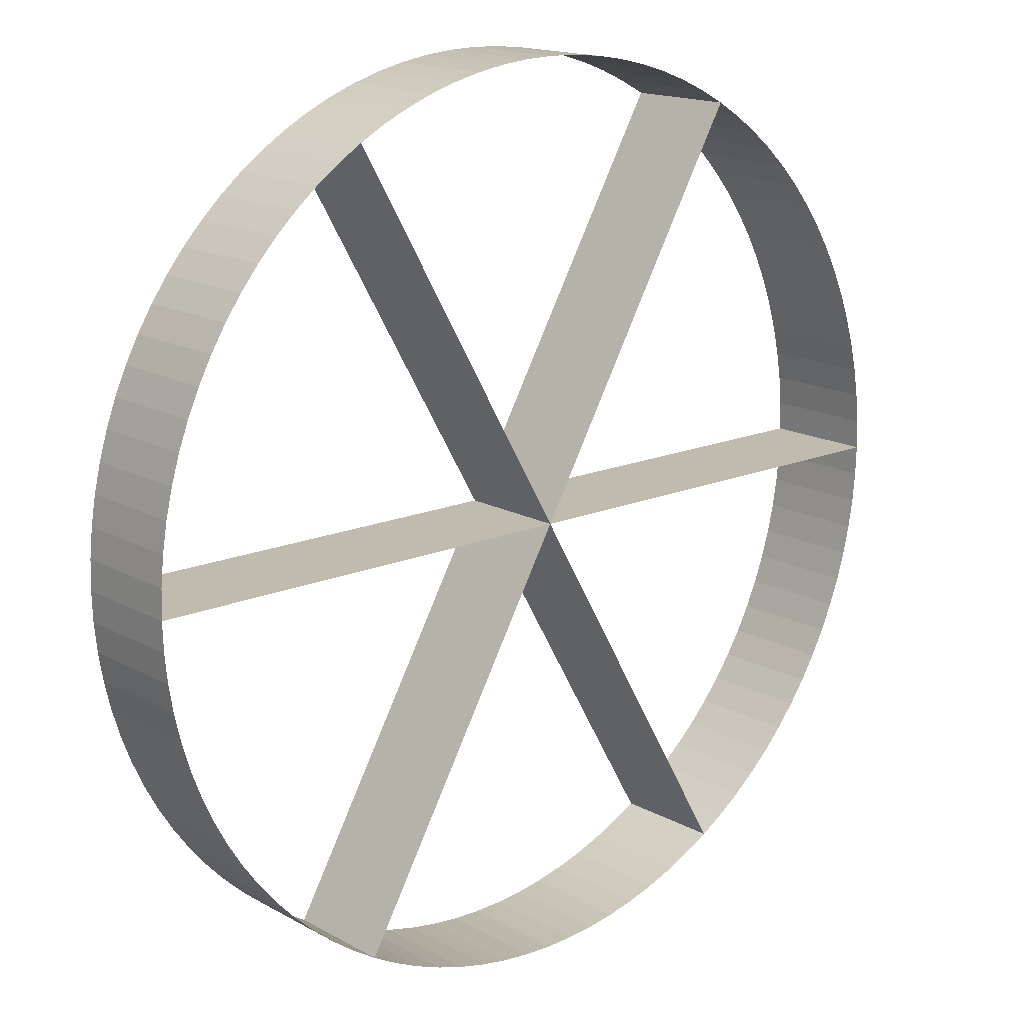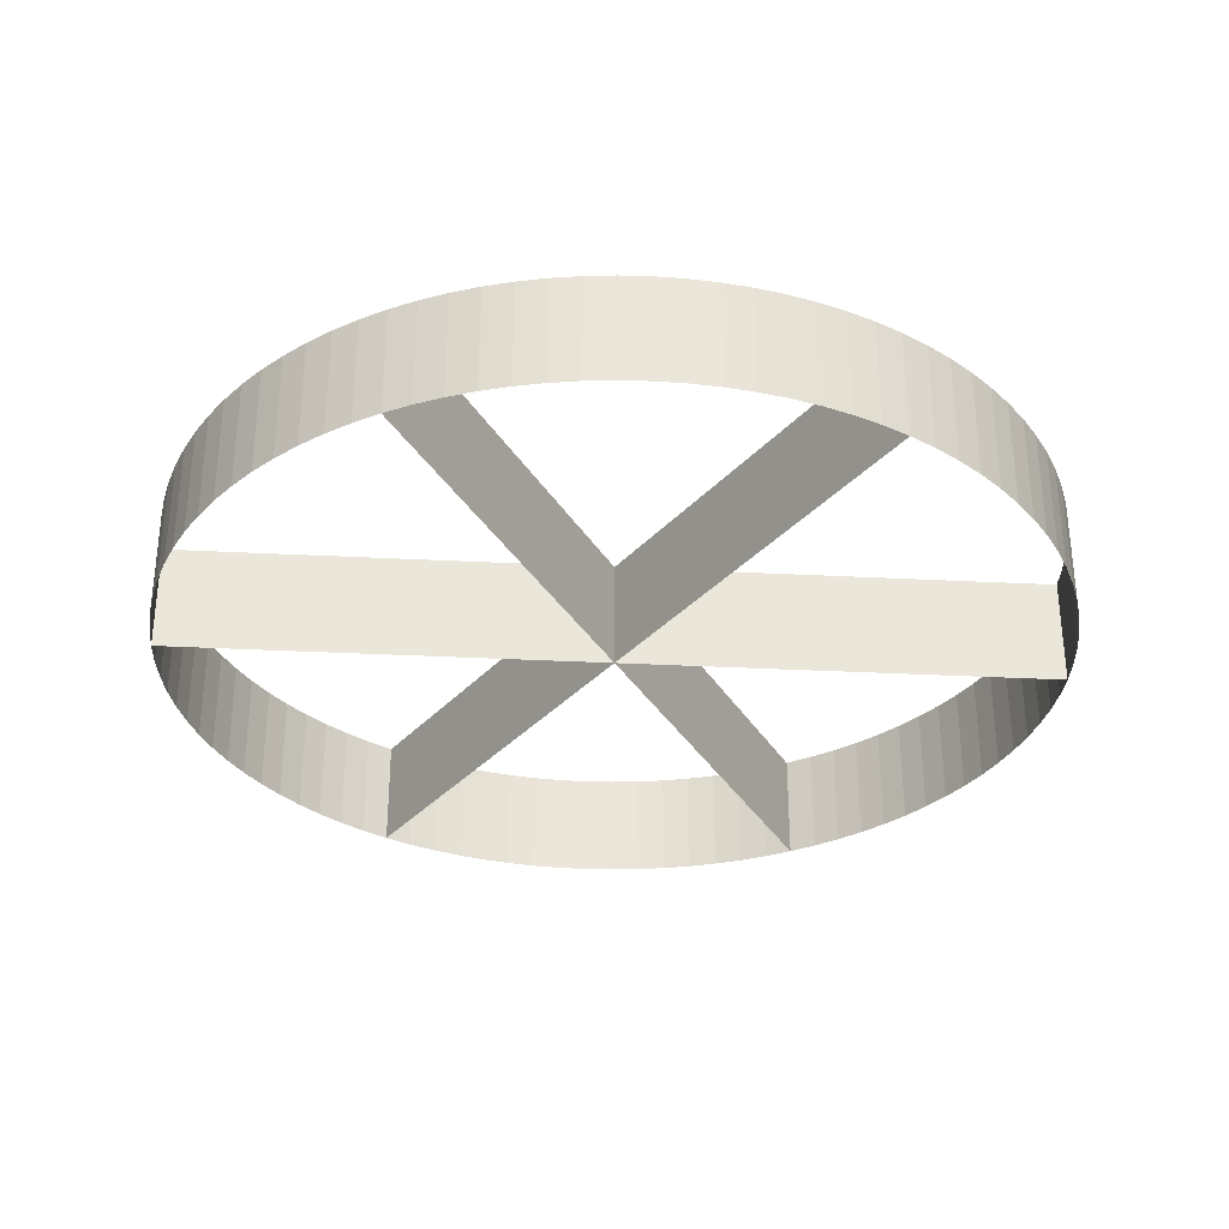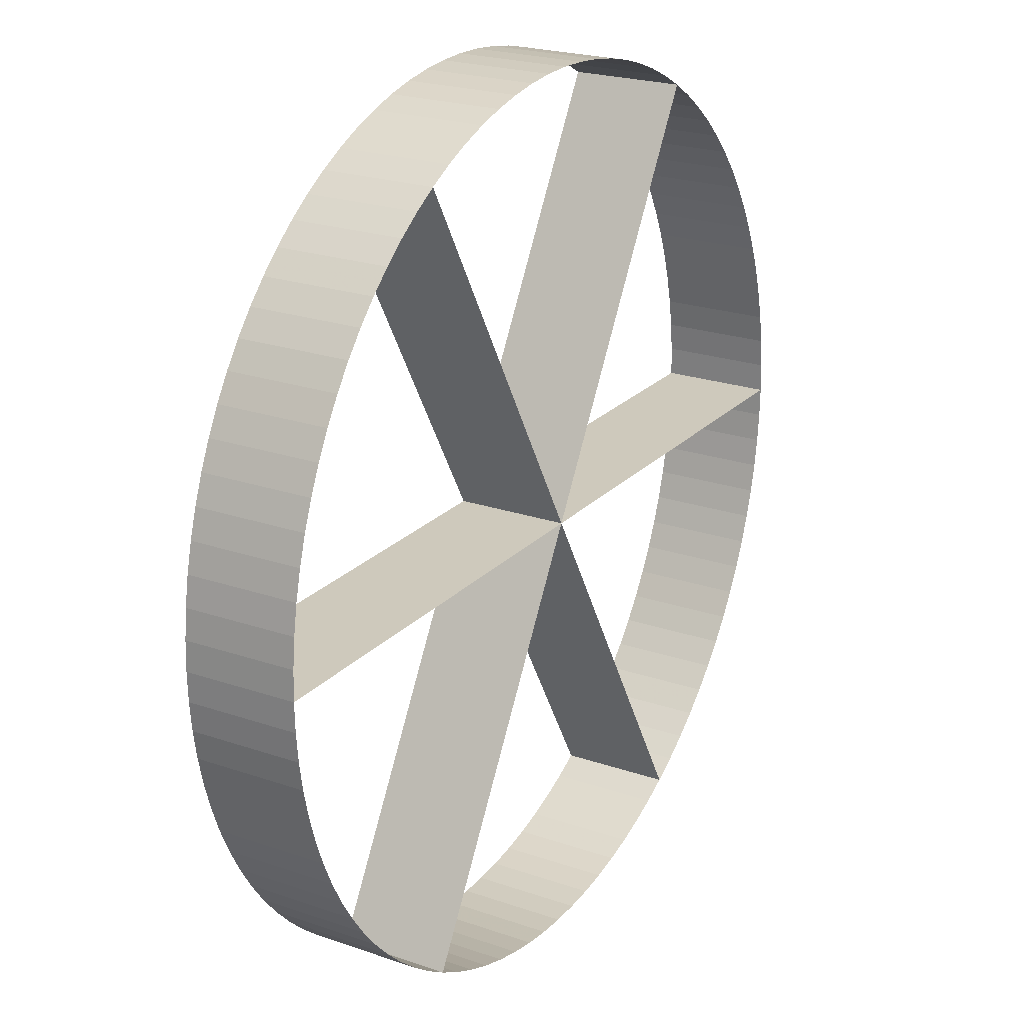
<metadata>
{"format":"obj","ext":"obj","renderer":"f3d","projection":"perspective","resolution":1024,"background":"white","views":[{"elev":16.0,"azim":138.6,"up":"+Z"},{"elev":-32.4,"azim":115.9,"up":"+Y"},{"elev":22.5,"azim":120.8,"up":"+Z"}]}
</metadata>
<code>
v  0.5 -0.125 -0.866
v  0 -0.125 -0
v  0.5 0.125 -0.866
v  0 0.125 -0
v  1 -0.125 1e-08
v  0 -0.125 -0
v  1 0.125 1e-08
v  0 0.125 -0
v  0.5 -0.125 0.866
v  0 -0.125 -0
v  0.5 0.125 0.866
v  0 0.125 -0
v  -0.5 -0.125 0.866
v  0 -0.125 -0
v  -0.5 0.125 0.866
v  0 0.125 -0
v  -1 -0.125 1.6e-07
v  0 -0.125 -0
v  -1 0.125 1.6e-07
v  0 0.125 -0
v  -0.5 -0.125 -0.866
v  0 -0.125 -0
v  -0.5 0.125 -0.866
v  0 0.125 -0
v  0.5 -0.125 -0.866
v  0 -0.125 -0
v  0.5 0.125 -0.866
v  0 0.125 -0
v  1 -0.125 1e-08
v  0 -0.125 -0
v  1 0.125 1e-08
v  0 0.125 -0
v  0.5 -0.125 0.866
v  0 -0.125 -0
v  0.5 0.125 0.866
v  0 0.125 -0
v  -0.5 -0.125 0.866
v  0 -0.125 -0
v  -0.5 0.125 0.866
v  0 0.125 -0
v  -1 -0.125 1.6e-07
v  0 -0.125 -0
v  -1 0.125 1.6e-07
v  0 0.125 -0
v  -0.5 -0.125 -0.866
v  0 -0.125 -0
v  -0.5 0.125 -0.866
v  0 0.125 -0
v  1 -0.125 -0
v  0.9979 -0.125 -0.0654
v  0.9914 -0.125 -0.1305
v  0.9808 -0.125 -0.1951
v  0.9659 -0.125 -0.2588
v  0.9469 -0.125 -0.3214
v  0.9239 -0.125 -0.3827
v  0.8969 -0.125 -0.4423
v  0.866 -0.125 -0.5
v  0.8315 -0.125 -0.5556
v  0.7934 -0.125 -0.6088
v  0.7518 -0.125 -0.6593
v  0.7071 -0.125 -0.7071
v  0.6593 -0.125 -0.7518
v  0.6088 -0.125 -0.7934
v  0.5556 -0.125 -0.8315
v  0.5 -0.125 -0.866
v  0.4423 -0.125 -0.8969
v  0.3827 -0.125 -0.9239
v  0.3214 -0.125 -0.9469
v  0.2588 -0.125 -0.9659
v  0.1951 -0.125 -0.9808
v  0.1305 -0.125 -0.9914
v  0.0654 -0.125 -0.9979
v  1.9e-07 -0.125 -1
v  -0.0654 -0.125 -0.9979
v  -0.1305 -0.125 -0.9914
v  -0.1951 -0.125 -0.9808
v  -0.2588 -0.125 -0.9659
v  -0.3214 -0.125 -0.9469
v  -0.3827 -0.125 -0.9239
v  -0.4423 -0.125 -0.8969
v  -0.5 -0.125 -0.866
v  -0.5556 -0.125 -0.8315
v  -0.6088 -0.125 -0.7934
v  -0.6593 -0.125 -0.7518
v  -0.7071 -0.125 -0.7071
v  -0.7518 -0.125 -0.6593
v  -0.7934 -0.125 -0.6088
v  -0.8315 -0.125 -0.5556
v  -0.866 -0.125 -0.5
v  -0.8969 -0.125 -0.4423
v  -0.9239 -0.125 -0.3827
v  -0.9469 -0.125 -0.3214
v  -0.9659 -0.125 -0.2588
v  -0.9808 -0.125 -0.1951
v  -0.9914 -0.125 -0.1305
v  -0.9979 -0.125 -0.0654
v  -1 -0.125 1.52e-06
v  -0.9979 -0.125 0.0654
v  -0.9914 -0.125 0.1305
v  -0.9808 -0.125 0.1951
v  -0.9659 -0.125 0.2588
v  -0.9469 -0.125 0.3214
v  -0.9239 -0.125 0.3827
v  -0.8969 -0.125 0.4423
v  -0.866 -0.125 0.5
v  -0.8315 -0.125 0.5556
v  -0.7934 -0.125 0.6088
v  -0.7518 -0.125 0.6593
v  -0.7071 -0.125 0.7071
v  -0.6593 -0.125 0.7518
v  -0.6088 -0.125 0.7934
v  -0.5556 -0.125 0.8315
v  -0.5 -0.125 0.866
v  -0.4423 -0.125 0.8969
v  -0.3827 -0.125 0.9239
v  -0.3214 -0.125 0.9469
v  -0.2588 -0.125 0.9659
v  -0.1951 -0.125 0.9808
v  -0.1305 -0.125 0.9914
v  -0.0654 -0.125 0.9979
v  1.44e-06 -0.125 1
v  0.0654 -0.125 0.9979
v  0.1305 -0.125 0.9914
v  0.1951 -0.125 0.9808
v  0.2588 -0.125 0.9659
v  0.3214 -0.125 0.9469
v  0.3827 -0.125 0.9239
v  0.4423 -0.125 0.8969
v  0.5 -0.125 0.866
v  0.5556 -0.125 0.8315
v  0.6088 -0.125 0.7934
v  0.6593 -0.125 0.7518
v  0.7071 -0.125 0.7071
v  0.7518 -0.125 0.6593
v  0.7934 -0.125 0.6088
v  0.8315 -0.125 0.5556
v  0.866 -0.125 0.5
v  0.8969 -0.125 0.4423
v  0.9239 -0.125 0.3827
v  0.9469 -0.125 0.3214
v  0.9659 -0.125 0.2588
v  0.9808 -0.125 0.1951
v  0.9914 -0.125 0.1305
v  0.9979 -0.125 0.0654
v  1 0.125 -0
v  0.9979 0.125 -0.0654
v  0.9914 0.125 -0.1305
v  0.9808 0.125 -0.1951
v  0.9659 0.125 -0.2588
v  0.9469 0.125 -0.3214
v  0.9239 0.125 -0.3827
v  0.8969 0.125 -0.4423
v  0.866 0.125 -0.5
v  0.8315 0.125 -0.5556
v  0.7934 0.125 -0.6088
v  0.7518 0.125 -0.6593
v  0.7071 0.125 -0.7071
v  0.6593 0.125 -0.7518
v  0.6088 0.125 -0.7934
v  0.5556 0.125 -0.8315
v  0.5 0.125 -0.866
v  0.4423 0.125 -0.8969
v  0.3827 0.125 -0.9239
v  0.3214 0.125 -0.9469
v  0.2588 0.125 -0.9659
v  0.1951 0.125 -0.9808
v  0.1305 0.125 -0.9914
v  0.0654 0.125 -0.9979
v  1.9e-07 0.125 -1
v  -0.0654 0.125 -0.9979
v  -0.1305 0.125 -0.9914
v  -0.1951 0.125 -0.9808
v  -0.2588 0.125 -0.9659
v  -0.3214 0.125 -0.9469
v  -0.3827 0.125 -0.9239
v  -0.4423 0.125 -0.8969
v  -0.5 0.125 -0.866
v  -0.5556 0.125 -0.8315
v  -0.6088 0.125 -0.7934
v  -0.6593 0.125 -0.7518
v  -0.7071 0.125 -0.7071
v  -0.7518 0.125 -0.6593
v  -0.7934 0.125 -0.6088
v  -0.8315 0.125 -0.5556
v  -0.866 0.125 -0.5
v  -0.8969 0.125 -0.4423
v  -0.9239 0.125 -0.3827
v  -0.9469 0.125 -0.3214
v  -0.9659 0.125 -0.2588
v  -0.9808 0.125 -0.1951
v  -0.9914 0.125 -0.1305
v  -0.9979 0.125 -0.0654
v  -1 0.125 1.52e-06
v  -0.9979 0.125 0.0654
v  -0.9914 0.125 0.1305
v  -0.9808 0.125 0.1951
v  -0.9659 0.125 0.2588
v  -0.9469 0.125 0.3214
v  -0.9239 0.125 0.3827
v  -0.8969 0.125 0.4423
v  -0.866 0.125 0.5
v  -0.8315 0.125 0.5556
v  -0.7934 0.125 0.6088
v  -0.7518 0.125 0.6593
v  -0.7071 0.125 0.7071
v  -0.6593 0.125 0.7518
v  -0.6088 0.125 0.7934
v  -0.5556 0.125 0.8315
v  -0.5 0.125 0.866
v  -0.4423 0.125 0.8969
v  -0.3827 0.125 0.9239
v  -0.3214 0.125 0.9469
v  -0.2588 0.125 0.9659
v  -0.1951 0.125 0.9808
v  -0.1305 0.125 0.9914
v  -0.0654 0.125 0.9979
v  1.44e-06 0.125 1
v  0.0654 0.125 0.9979
v  0.1305 0.125 0.9914
v  0.1951 0.125 0.9808
v  0.2588 0.125 0.9659
v  0.3214 0.125 0.9469
v  0.3827 0.125 0.9239
v  0.4423 0.125 0.8969
v  0.5 0.125 0.866
v  0.5556 0.125 0.8315
v  0.6088 0.125 0.7934
v  0.6593 0.125 0.7518
v  0.7071 0.125 0.7071
v  0.7518 0.125 0.6593
v  0.7934 0.125 0.6088
v  0.8315 0.125 0.5556
v  0.866 0.125 0.5
v  0.8969 0.125 0.4423
v  0.9239 0.125 0.3827
v  0.9469 0.125 0.3214
v  0.9659 0.125 0.2588
v  0.9808 0.125 0.1951
v  0.9914 0.125 0.1305
v  0.9979 0.125 0.0654
v  1 -0.125 -0
v  0.9979 -0.125 -0.0654
v  0.9979 0.125 -0.0654
v  1 0.125 -0
v  0.9914 -0.125 -0.1305
v  0.9914 0.125 -0.1305
v  0.9808 -0.125 -0.1951
v  0.9808 0.125 -0.1951
v  0.9659 -0.125 -0.2588
v  0.9659 0.125 -0.2588
v  0.9469 -0.125 -0.3214
v  0.9469 0.125 -0.3214
v  0.9239 -0.125 -0.3827
v  0.9239 0.125 -0.3827
v  0.8969 -0.125 -0.4423
v  0.8969 0.125 -0.4423
v  0.866 -0.125 -0.5
v  0.866 0.125 -0.5
v  0.8315 -0.125 -0.5556
v  0.8315 0.125 -0.5556
v  0.7934 -0.125 -0.6088
v  0.7934 0.125 -0.6088
v  0.7518 -0.125 -0.6593
v  0.7518 0.125 -0.6593
v  0.7071 -0.125 -0.7071
v  0.7071 0.125 -0.7071
v  0.6593 -0.125 -0.7518
v  0.6593 0.125 -0.7518
v  0.6088 -0.125 -0.7934
v  0.6088 0.125 -0.7934
v  0.5556 -0.125 -0.8315
v  0.5556 0.125 -0.8315
v  0.5 -0.125 -0.866
v  0.5 0.125 -0.866
v  0.4423 -0.125 -0.8969
v  0.4423 0.125 -0.8969
v  0.3827 -0.125 -0.9239
v  0.3827 0.125 -0.9239
v  0.3214 -0.125 -0.9469
v  0.3214 0.125 -0.9469
v  0.2588 -0.125 -0.9659
v  0.2588 0.125 -0.9659
v  0.1951 -0.125 -0.9808
v  0.1951 0.125 -0.9808
v  0.1305 -0.125 -0.9914
v  0.1305 0.125 -0.9914
v  0.0654 -0.125 -0.9979
v  0.0654 0.125 -0.9979
v  1.9e-07 -0.125 -1
v  1.9e-07 0.125 -1
v  -0.0654 -0.125 -0.9979
v  -0.0654 0.125 -0.9979
v  -0.1305 -0.125 -0.9914
v  -0.1305 0.125 -0.9914
v  -0.1951 -0.125 -0.9808
v  -0.1951 0.125 -0.9808
v  -0.2588 -0.125 -0.9659
v  -0.2588 0.125 -0.9659
v  -0.3214 -0.125 -0.9469
v  -0.3214 0.125 -0.9469
v  -0.3827 -0.125 -0.9239
v  -0.3827 0.125 -0.9239
v  -0.4423 -0.125 -0.8969
v  -0.4423 0.125 -0.8969
v  -0.5 -0.125 -0.866
v  -0.5 0.125 -0.866
v  -0.5556 -0.125 -0.8315
v  -0.5556 0.125 -0.8315
v  -0.6088 -0.125 -0.7934
v  -0.6088 0.125 -0.7934
v  -0.6593 -0.125 -0.7518
v  -0.6593 0.125 -0.7518
v  -0.7071 -0.125 -0.7071
v  -0.7071 0.125 -0.7071
v  -0.7518 -0.125 -0.6593
v  -0.7518 0.125 -0.6593
v  -0.7934 -0.125 -0.6088
v  -0.7934 0.125 -0.6088
v  -0.8315 -0.125 -0.5556
v  -0.8315 0.125 -0.5556
v  -0.866 -0.125 -0.5
v  -0.866 0.125 -0.5
v  -0.8969 -0.125 -0.4423
v  -0.8969 0.125 -0.4423
v  -0.9239 -0.125 -0.3827
v  -0.9239 0.125 -0.3827
v  -0.9469 -0.125 -0.3214
v  -0.9469 0.125 -0.3214
v  -0.9659 -0.125 -0.2588
v  -0.9659 0.125 -0.2588
v  -0.9808 -0.125 -0.1951
v  -0.9808 0.125 -0.1951
v  -0.9914 -0.125 -0.1305
v  -0.9914 0.125 -0.1305
v  -0.9979 -0.125 -0.0654
v  -0.9979 0.125 -0.0654
v  -1 -0.125 1.52e-06
v  -1 0.125 1.52e-06
v  -0.9979 -0.125 0.0654
v  -0.9979 0.125 0.0654
v  -0.9914 -0.125 0.1305
v  -0.9914 0.125 0.1305
v  -0.9808 -0.125 0.1951
v  -0.9808 0.125 0.1951
v  -0.9659 -0.125 0.2588
v  -0.9659 0.125 0.2588
v  -0.9469 -0.125 0.3214
v  -0.9469 0.125 0.3214
v  -0.9239 -0.125 0.3827
v  -0.9239 0.125 0.3827
v  -0.8969 -0.125 0.4423
v  -0.8969 0.125 0.4423
v  -0.866 -0.125 0.5
v  -0.866 0.125 0.5
v  -0.8315 -0.125 0.5556
v  -0.8315 0.125 0.5556
v  -0.7934 -0.125 0.6088
v  -0.7934 0.125 0.6088
v  -0.7518 -0.125 0.6593
v  -0.7518 0.125 0.6593
v  -0.7071 -0.125 0.7071
v  -0.7071 0.125 0.7071
v  -0.6593 -0.125 0.7518
v  -0.6593 0.125 0.7518
v  -0.6088 -0.125 0.7934
v  -0.6088 0.125 0.7934
v  -0.5556 -0.125 0.8315
v  -0.5556 0.125 0.8315
v  -0.5 -0.125 0.866
v  -0.5 0.125 0.866
v  -0.4423 -0.125 0.8969
v  -0.4423 0.125 0.8969
v  -0.3827 -0.125 0.9239
v  -0.3827 0.125 0.9239
v  -0.3214 -0.125 0.9469
v  -0.3214 0.125 0.9469
v  -0.2588 -0.125 0.9659
v  -0.2588 0.125 0.9659
v  -0.1951 -0.125 0.9808
v  -0.1951 0.125 0.9808
v  -0.1305 -0.125 0.9914
v  -0.1305 0.125 0.9914
v  -0.0654 -0.125 0.9979
v  -0.0654 0.125 0.9979
v  1.44e-06 -0.125 1
v  1.44e-06 0.125 1
v  0.0654 -0.125 0.9979
v  0.0654 0.125 0.9979
v  0.1305 -0.125 0.9914
v  0.1305 0.125 0.9914
v  0.1951 -0.125 0.9808
v  0.1951 0.125 0.9808
v  0.2588 -0.125 0.9659
v  0.2588 0.125 0.9659
v  0.3214 -0.125 0.9469
v  0.3214 0.125 0.9469
v  0.3827 -0.125 0.9239
v  0.3827 0.125 0.9239
v  0.4423 -0.125 0.8969
v  0.4423 0.125 0.8969
v  0.5 -0.125 0.866
v  0.5 0.125 0.866
v  0.5556 -0.125 0.8315
v  0.5556 0.125 0.8315
v  0.6088 -0.125 0.7934
v  0.6088 0.125 0.7934
v  0.6593 -0.125 0.7518
v  0.6593 0.125 0.7518
v  0.7071 -0.125 0.7071
v  0.7071 0.125 0.7071
v  0.7518 -0.125 0.6593
v  0.7518 0.125 0.6593
v  0.7934 -0.125 0.6088
v  0.7934 0.125 0.6088
v  0.8315 -0.125 0.5556
v  0.8315 0.125 0.5556
v  0.866 -0.125 0.5
v  0.866 0.125 0.5
v  0.8969 -0.125 0.4423
v  0.8969 0.125 0.4423
v  0.9239 -0.125 0.3827
v  0.9239 0.125 0.3827
v  0.9469 -0.125 0.3214
v  0.9469 0.125 0.3214
v  0.9659 -0.125 0.2588
v  0.9659 0.125 0.2588
v  0.9808 -0.125 0.1951
v  0.9808 0.125 0.1951
v  0.9914 -0.125 0.1305
v  0.9914 0.125 0.1305
v  0.9979 -0.125 0.0654
v  0.9979 0.125 0.0654
o round6
g round6
f 4 3 1
f 1 2 4
f 8 7 5
f 5 6 8
f 12 11 9
f 9 10 12
f 16 15 13
f 13 14 16
f 20 19 17
f 17 18 20
f 24 23 21
f 21 22 24
f 28 26 25
f 25 27 28
f 32 30 29
f 29 31 32
f 36 34 33
f 33 35 36
f 40 38 37
f 37 39 40
f 44 42 41
f 41 43 44
f 48 46 45
f 45 47 48
f 49 50 146
f 146 145 49
f 50 51 147
f 147 146 50
f 51 52 148
f 148 147 51
f 52 53 149
f 149 148 52
f 53 54 150
f 150 149 53
f 54 55 151
f 151 150 54
f 55 56 152
f 152 151 55
f 56 57 153
f 153 152 56
f 57 58 154
f 154 153 57
f 58 59 155
f 155 154 58
f 59 60 156
f 156 155 59
f 60 61 157
f 157 156 60
f 61 62 158
f 158 157 61
f 62 63 159
f 159 158 62
f 63 64 160
f 160 159 63
f 64 65 161
f 161 160 64
f 65 66 162
f 162 161 65
f 66 67 163
f 163 162 66
f 67 68 164
f 164 163 67
f 68 69 165
f 165 164 68
f 69 70 166
f 166 165 69
f 70 71 167
f 167 166 70
f 71 72 168
f 168 167 71
f 72 73 169
f 169 168 72
f 73 74 170
f 170 169 73
f 74 75 171
f 171 170 74
f 75 76 172
f 172 171 75
f 76 77 173
f 173 172 76
f 77 78 174
f 174 173 77
f 78 79 175
f 175 174 78
f 79 80 176
f 176 175 79
f 80 81 177
f 177 176 80
f 81 82 178
f 178 177 81
f 82 83 179
f 179 178 82
f 83 84 180
f 180 179 83
f 84 85 181
f 181 180 84
f 85 86 182
f 182 181 85
f 86 87 183
f 183 182 86
f 87 88 184
f 184 183 87
f 88 89 185
f 185 184 88
f 89 90 186
f 186 185 89
f 90 91 187
f 187 186 90
f 91 92 188
f 188 187 91
f 92 93 189
f 189 188 92
f 93 94 190
f 190 189 93
f 94 95 191
f 191 190 94
f 95 96 192
f 192 191 95
f 96 97 193
f 193 192 96
f 97 98 194
f 194 193 97
f 98 99 195
f 195 194 98
f 99 100 196
f 196 195 99
f 100 101 197
f 197 196 100
f 101 102 198
f 198 197 101
f 102 103 199
f 199 198 102
f 103 104 200
f 200 199 103
f 104 105 201
f 201 200 104
f 105 106 202
f 202 201 105
f 106 107 203
f 203 202 106
f 107 108 204
f 204 203 107
f 108 109 205
f 205 204 108
f 109 110 206
f 206 205 109
f 110 111 207
f 207 206 110
f 111 112 208
f 208 207 111
f 112 113 209
f 209 208 112
f 113 114 210
f 210 209 113
f 114 115 211
f 211 210 114
f 115 116 212
f 212 211 115
f 116 117 213
f 213 212 116
f 117 118 214
f 214 213 117
f 118 119 215
f 215 214 118
f 119 120 216
f 216 215 119
f 120 121 217
f 217 216 120
f 121 122 218
f 218 217 121
f 122 123 219
f 219 218 122
f 123 124 220
f 220 219 123
f 124 125 221
f 221 220 124
f 125 126 222
f 222 221 125
f 126 127 223
f 223 222 126
f 127 128 224
f 224 223 127
f 128 129 225
f 225 224 128
f 129 130 226
f 226 225 129
f 130 131 227
f 227 226 130
f 131 132 228
f 228 227 131
f 132 133 229
f 229 228 132
f 133 134 230
f 230 229 133
f 134 135 231
f 231 230 134
f 135 136 232
f 232 231 135
f 136 137 233
f 233 232 136
f 137 138 234
f 234 233 137
f 138 139 235
f 235 234 138
f 139 140 236
f 236 235 139
f 140 141 237
f 237 236 140
f 141 142 238
f 238 237 141
f 142 143 239
f 239 238 142
f 143 144 240
f 240 239 143
f 144 49 145
f 145 240 144
f 241 244 243
f 243 242 241
f 242 243 246
f 246 245 242
f 245 246 248
f 248 247 245
f 247 248 250
f 250 249 247
f 249 250 252
f 252 251 249
f 251 252 254
f 254 253 251
f 253 254 256
f 256 255 253
f 255 256 258
f 258 257 255
f 257 258 260
f 260 259 257
f 259 260 262
f 262 261 259
f 261 262 264
f 264 263 261
f 263 264 266
f 266 265 263
f 265 266 268
f 268 267 265
f 267 268 270
f 270 269 267
f 269 270 272
f 272 271 269
f 271 272 274
f 274 273 271
f 273 274 276
f 276 275 273
f 275 276 278
f 278 277 275
f 277 278 280
f 280 279 277
f 279 280 282
f 282 281 279
f 281 282 284
f 284 283 281
f 283 284 286
f 286 285 283
f 285 286 288
f 288 287 285
f 287 288 290
f 290 289 287
f 289 290 292
f 292 291 289
f 291 292 294
f 294 293 291
f 293 294 296
f 296 295 293
f 295 296 298
f 298 297 295
f 297 298 300
f 300 299 297
f 299 300 302
f 302 301 299
f 301 302 304
f 304 303 301
f 303 304 306
f 306 305 303
f 305 306 308
f 308 307 305
f 307 308 310
f 310 309 307
f 309 310 312
f 312 311 309
f 311 312 314
f 314 313 311
f 313 314 316
f 316 315 313
f 315 316 318
f 318 317 315
f 317 318 320
f 320 319 317
f 319 320 322
f 322 321 319
f 321 322 324
f 324 323 321
f 323 324 326
f 326 325 323
f 325 326 328
f 328 327 325
f 327 328 330
f 330 329 327
f 329 330 332
f 332 331 329
f 331 332 334
f 334 333 331
f 333 334 336
f 336 335 333
f 335 336 338
f 338 337 335
f 337 338 340
f 340 339 337
f 339 340 342
f 342 341 339
f 341 342 344
f 344 343 341
f 343 344 346
f 346 345 343
f 345 346 348
f 348 347 345
f 347 348 350
f 350 349 347
f 349 350 352
f 352 351 349
f 351 352 354
f 354 353 351
f 353 354 356
f 356 355 353
f 355 356 358
f 358 357 355
f 357 358 360
f 360 359 357
f 359 360 362
f 362 361 359
f 361 362 364
f 364 363 361
f 363 364 366
f 366 365 363
f 365 366 368
f 368 367 365
f 367 368 370
f 370 369 367
f 369 370 372
f 372 371 369
f 371 372 374
f 374 373 371
f 373 374 376
f 376 375 373
f 375 376 378
f 378 377 375
f 377 378 380
f 380 379 377
f 379 380 382
f 382 381 379
f 381 382 384
f 384 383 381
f 383 384 386
f 386 385 383
f 385 386 388
f 388 387 385
f 387 388 390
f 390 389 387
f 389 390 392
f 392 391 389
f 391 392 394
f 394 393 391
f 393 394 396
f 396 395 393
f 395 396 398
f 398 397 395
f 397 398 400
f 400 399 397
f 399 400 402
f 402 401 399
f 401 402 404
f 404 403 401
f 403 404 406
f 406 405 403
f 405 406 408
f 408 407 405
f 407 408 410
f 410 409 407
f 409 410 412
f 412 411 409
f 411 412 414
f 414 413 411
f 413 414 416
f 416 415 413
f 415 416 418
f 418 417 415
f 417 418 420
f 420 419 417
f 419 420 422
f 422 421 419
f 421 422 424
f 424 423 421
f 423 424 426
f 426 425 423
f 425 426 428
f 428 427 425
f 427 428 430
f 430 429 427
f 429 430 432
f 432 431 429
f 431 432 244
f 244 241 431

</code>
